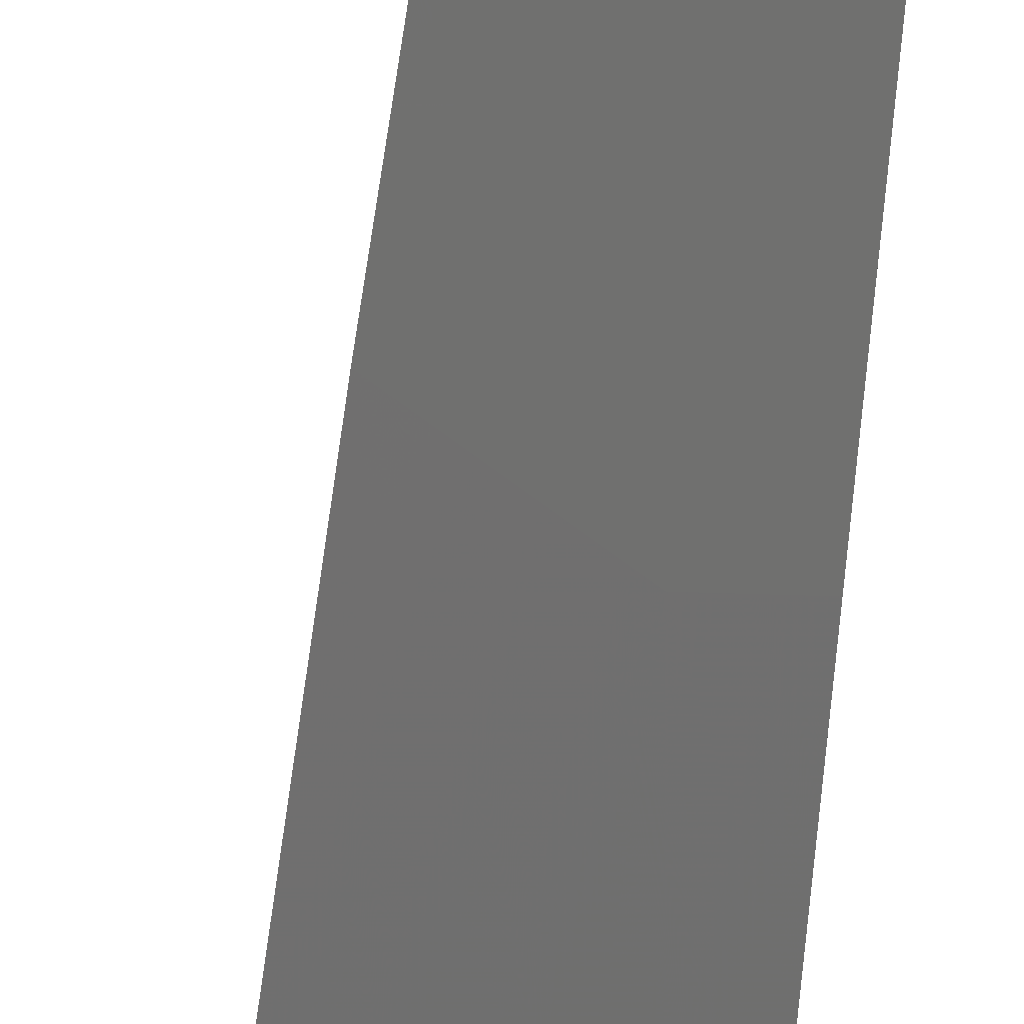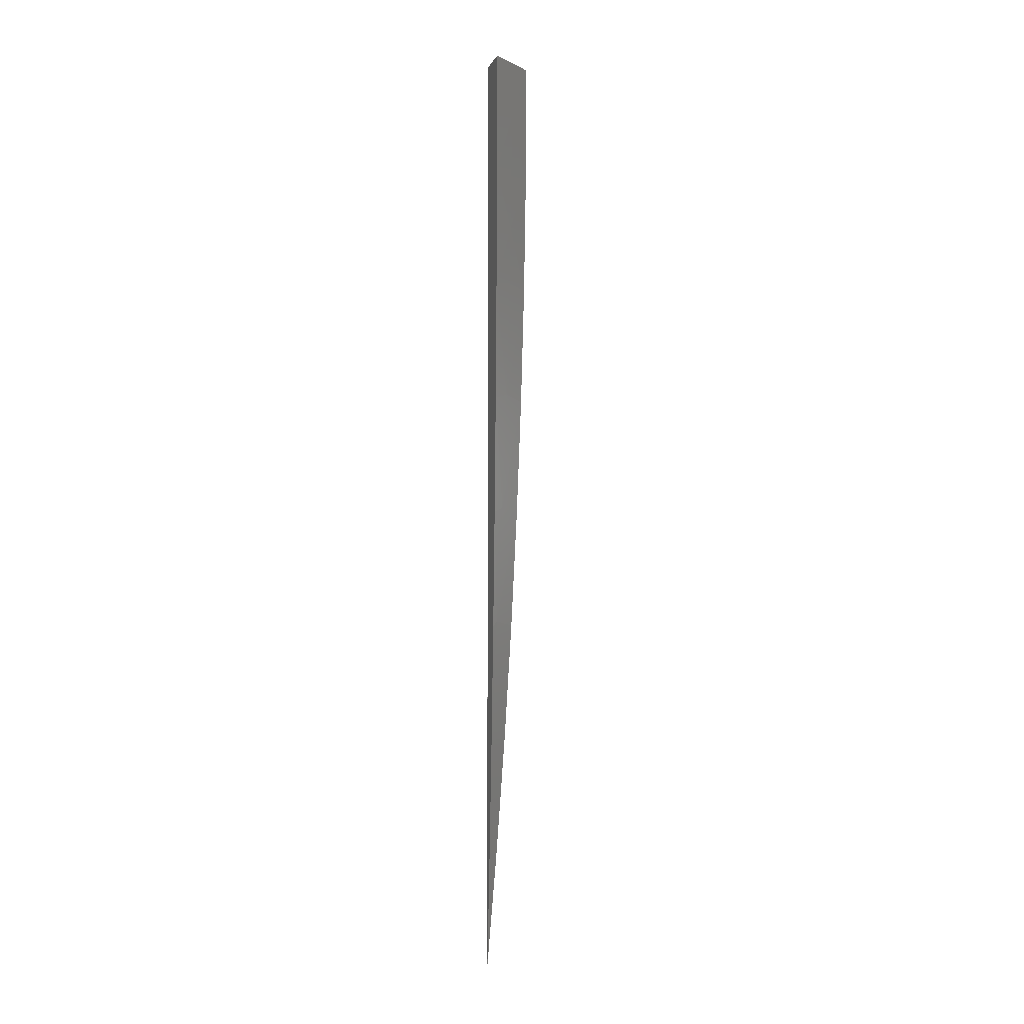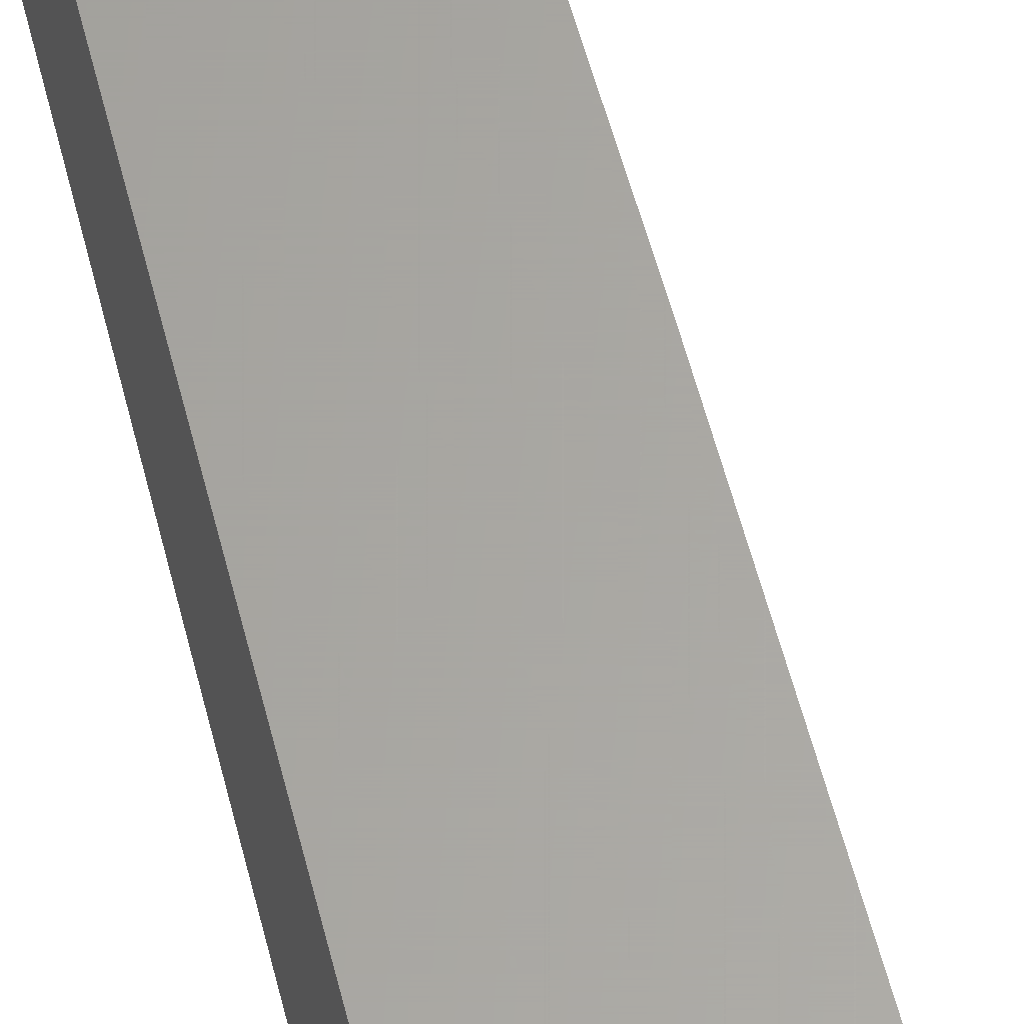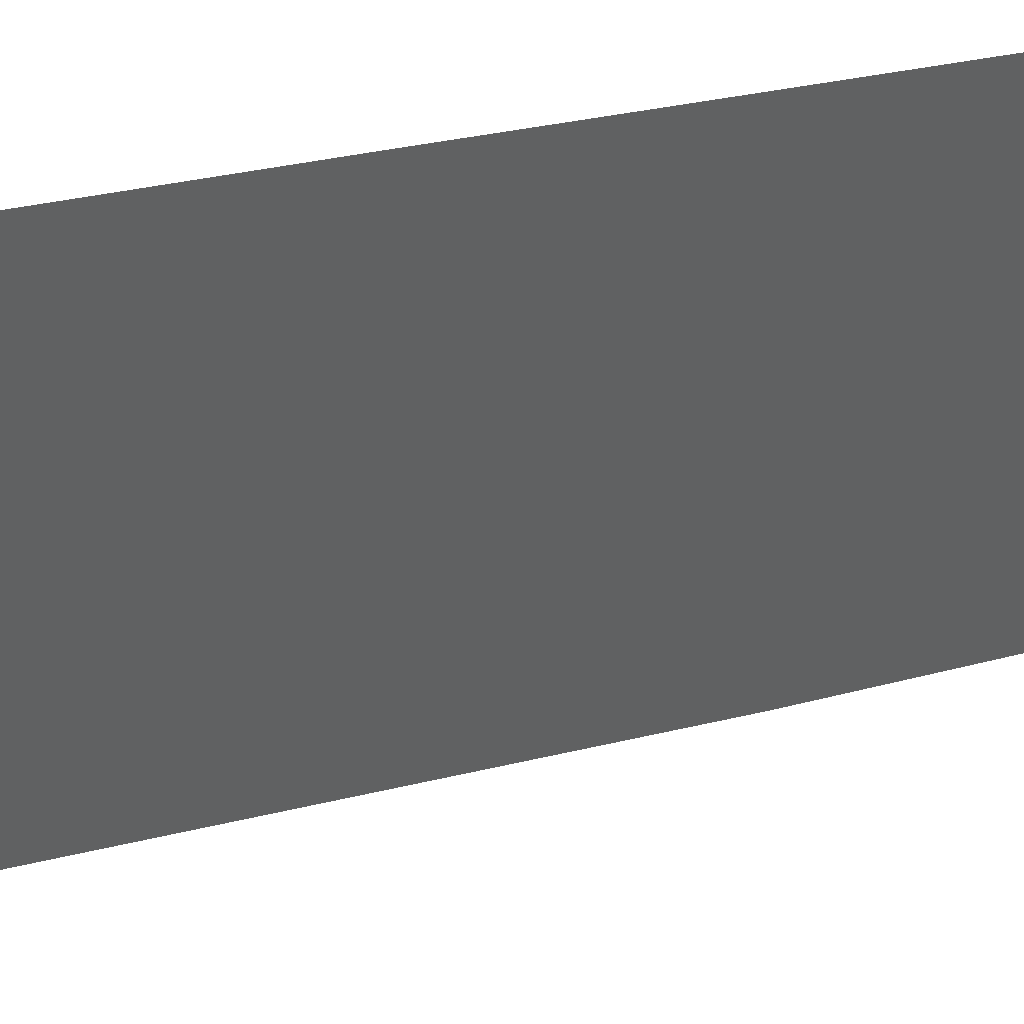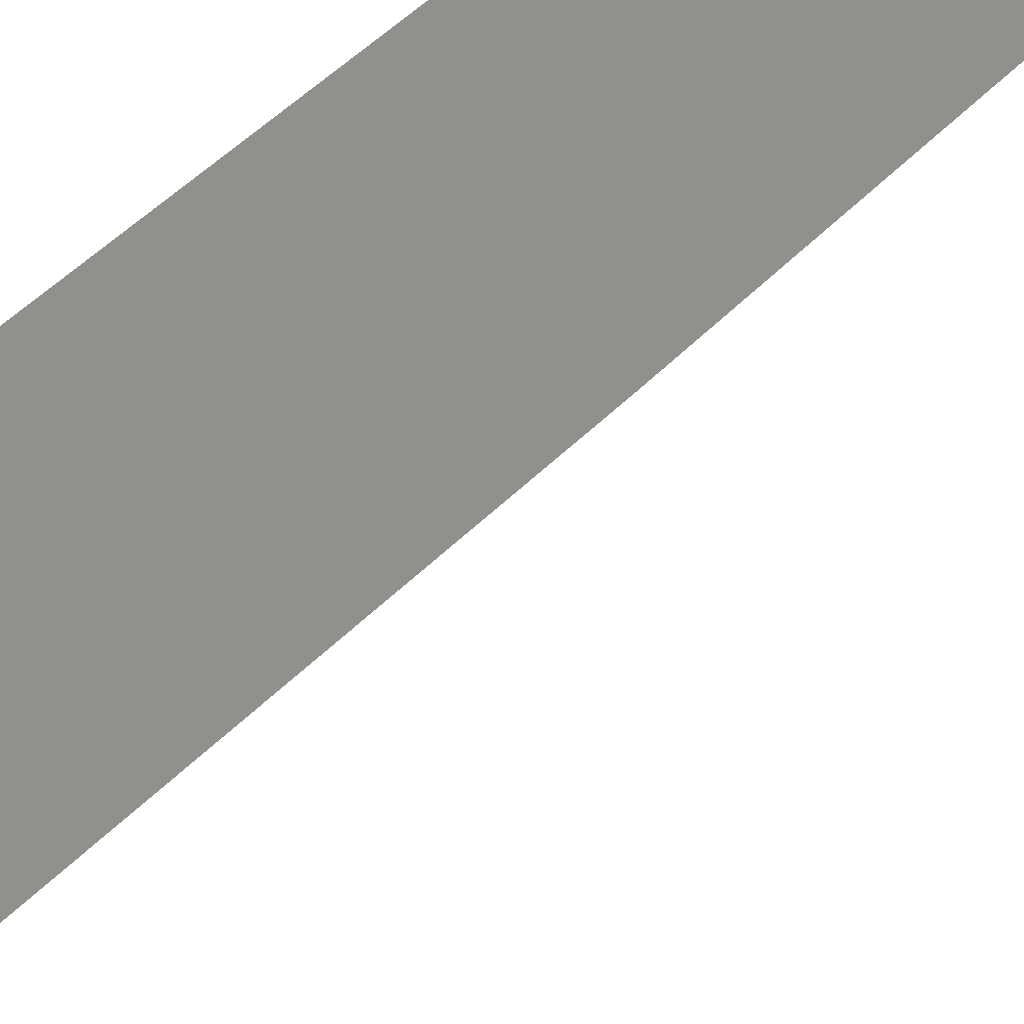
<metadata>
{"format":"stl","ext":"stl","renderer":"f3d","projection":"perspective","resolution":1024,"background":"white","views":[{"elev":-69.4,"azim":-5.6,"up":"+Z"},{"elev":-2.1,"azim":166.7,"up":"+Y"},{"elev":62.8,"azim":166.4,"up":"+Z"},{"elev":-7.4,"azim":-40.0,"up":"+Z"},{"elev":53.7,"azim":-133.8,"up":"+Z"}]}
</metadata>
<code>
# stl→obj: 25 verts, 46 faces
v -8.03 -9.614e-16 -8
v -8 0 -8.032
v -8.015 -0.042 -8.016
v -8 -0.08556 -8.032
v -8.015 -0.08409 -8.016
v -8.014 -0.1263 -8.016
v -8.03 -0.08557 -8
v -8.029 -0.1711 -8
v -8.013 -0.1685 -8.016
v -8.011 -0.2533 -8.016
v -8 -0.1711 -8.03
v -8 -0.2566 -8.028
v -8.008 -0.3385 -8.016
v -8 -0.3421 -8.024
v -8.004 -0.4239 -8.016
v -8 -0.4275 -8.02
v -8 -0.5129 -8.014
v -8 -0.5982 -8.008
v -8.013 -0.5129 -8
v -8.019 -0.4275 -8
v -8.023 -0.3421 -8
v -8.026 -0.2566 -8
v -8 -0.6834 -8
v -8.007 -0.5982 -8
v -8 0 -8
f 1 2 3
f 3 2 4
f 3 4 5
f 5 4 6
f 5 6 7
f 7 6 8
f 8 6 9
f 8 9 10
f 10 9 11
f 10 11 12
f 4 11 6
f 6 11 9
f 10 12 13
f 13 12 14
f 13 14 15
f 15 14 16
f 15 16 17
f 18 19 17
f 17 19 20
f 17 20 15
f 15 20 21
f 15 21 13
f 13 21 22
f 13 22 10
f 10 22 8
f 23 24 18
f 18 24 19
f 5 7 3
f 3 7 1
f 2 1 25
f 1 7 25
f 25 7 8
f 25 8 22
f 22 21 25
f 25 21 20
f 25 20 19
f 19 24 25
f 25 24 23
f 23 18 25
f 25 18 17
f 25 17 16
f 16 14 25
f 25 14 12
f 25 12 11
f 11 4 25
f 25 4 2

</code>
